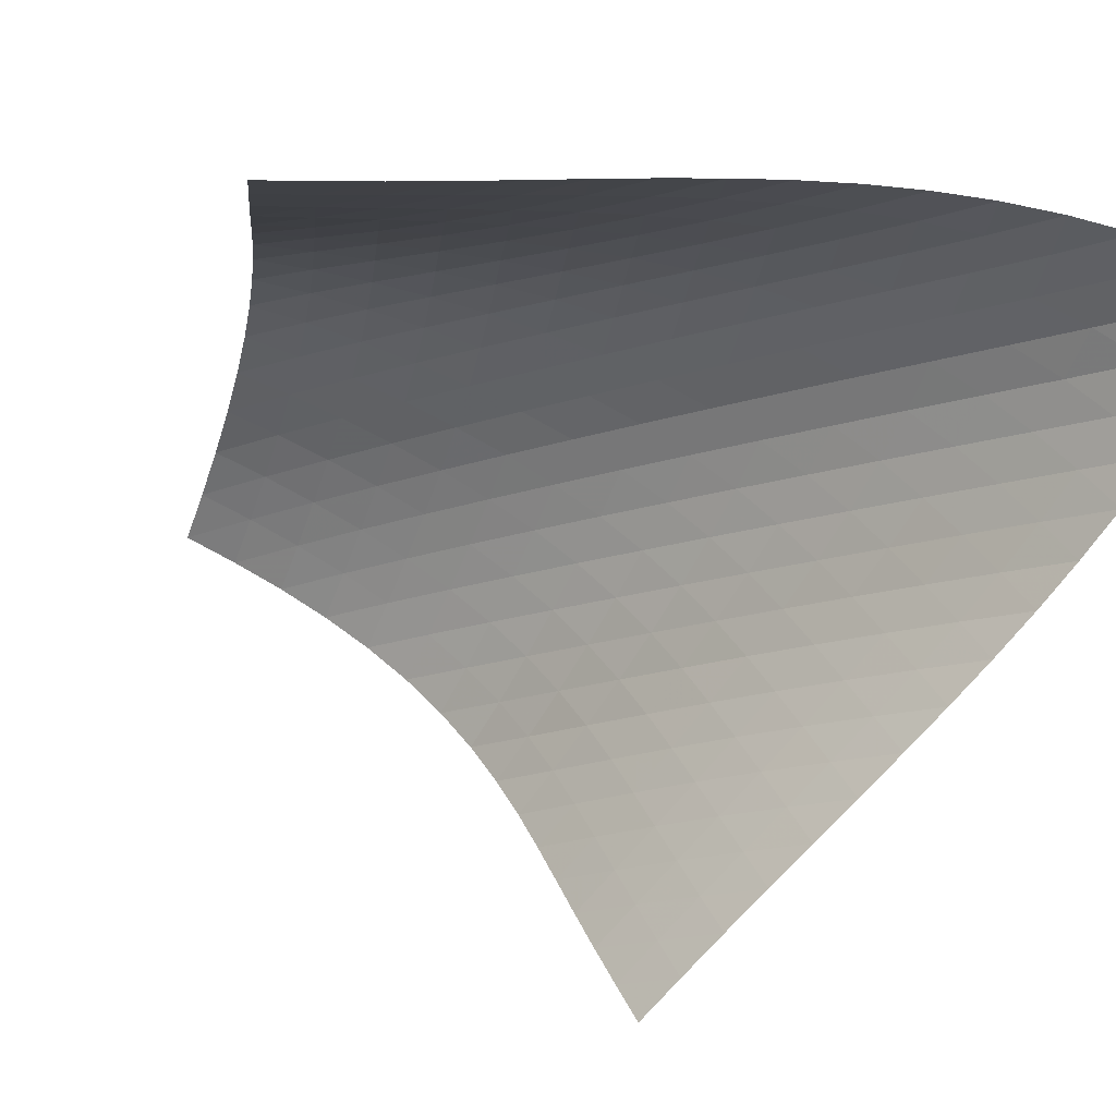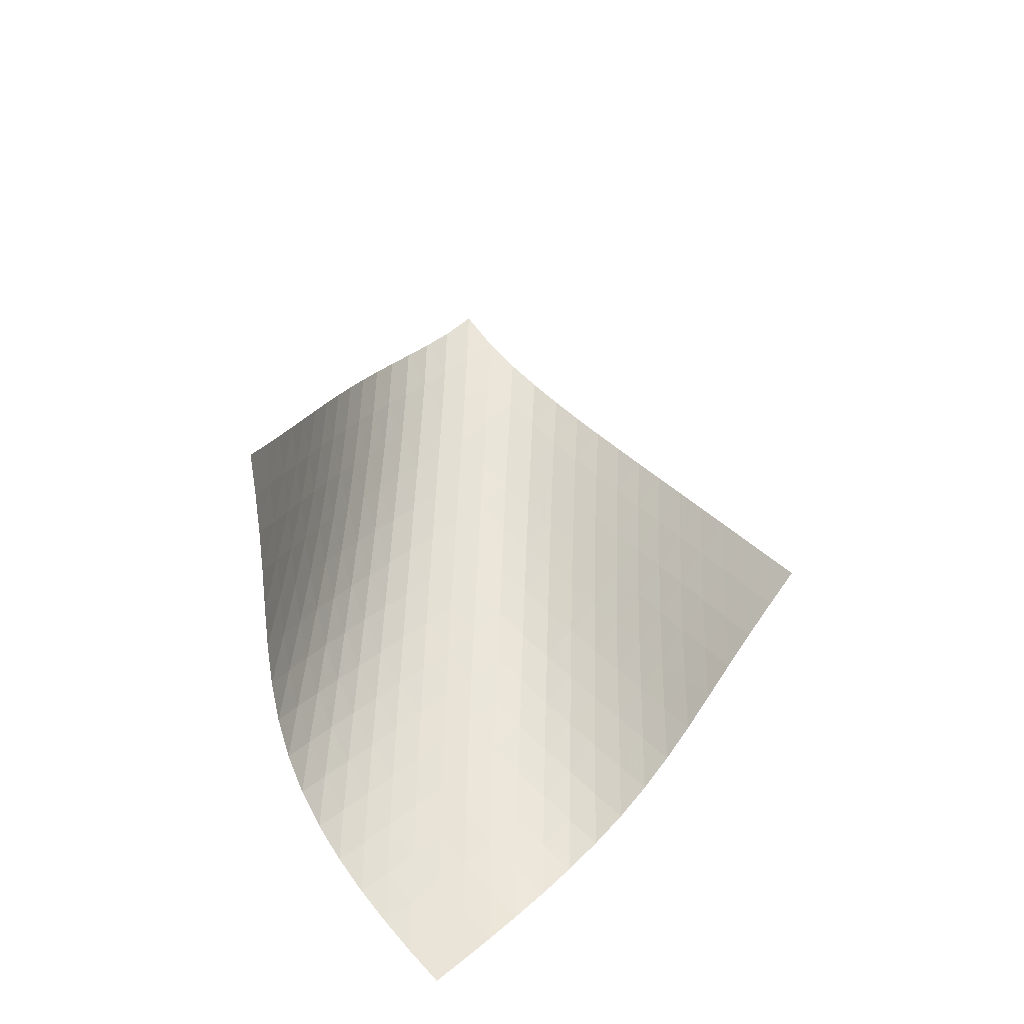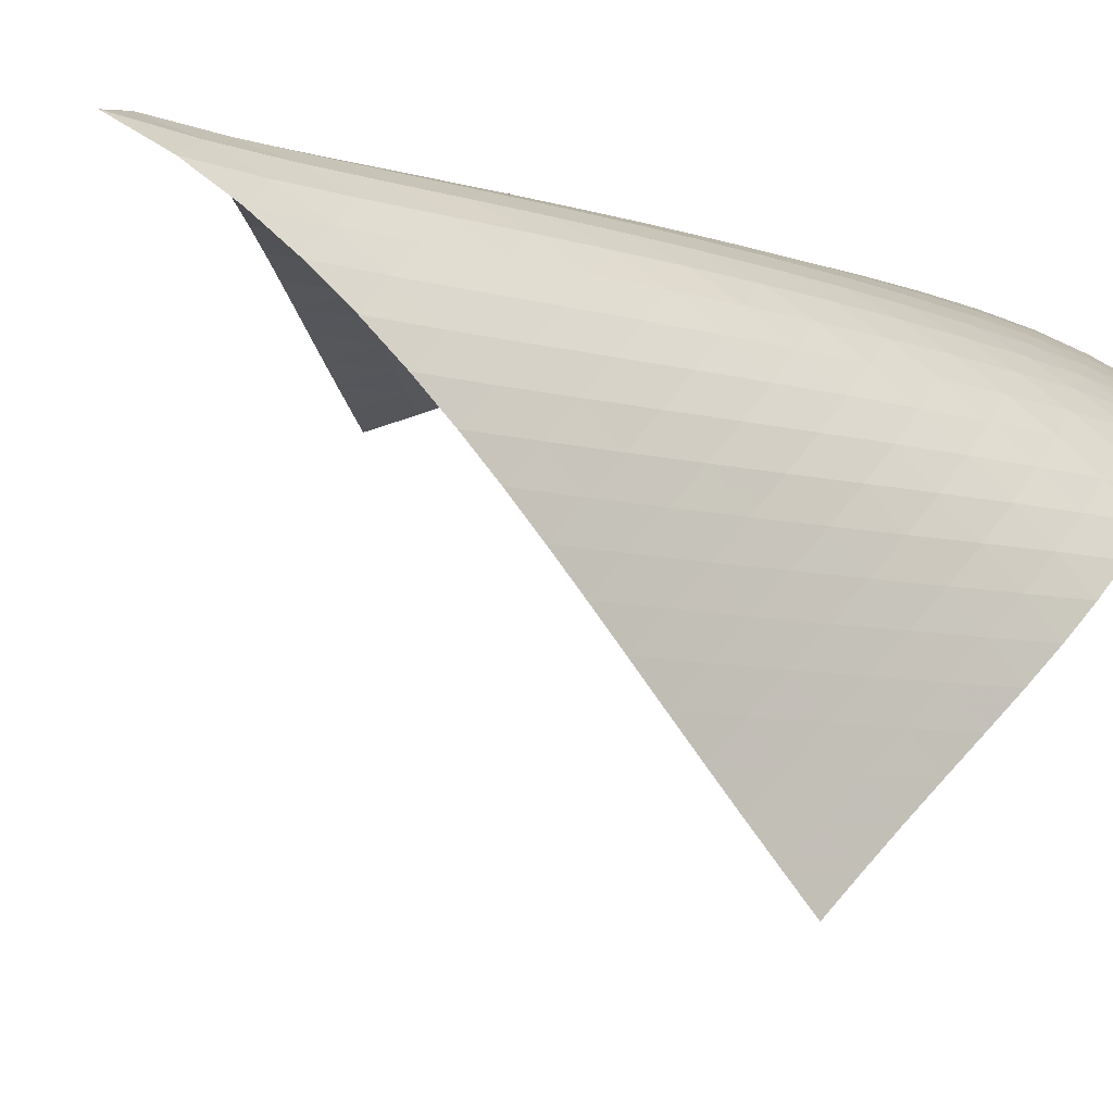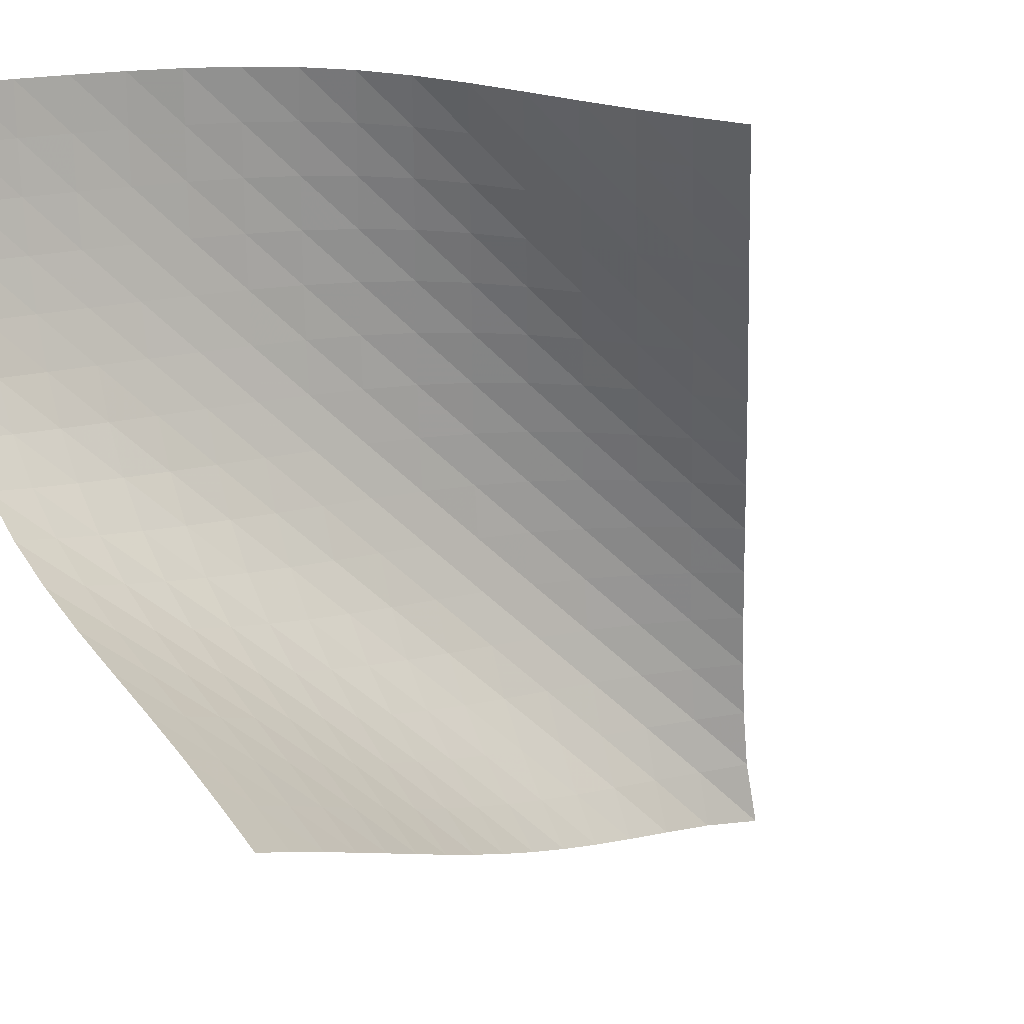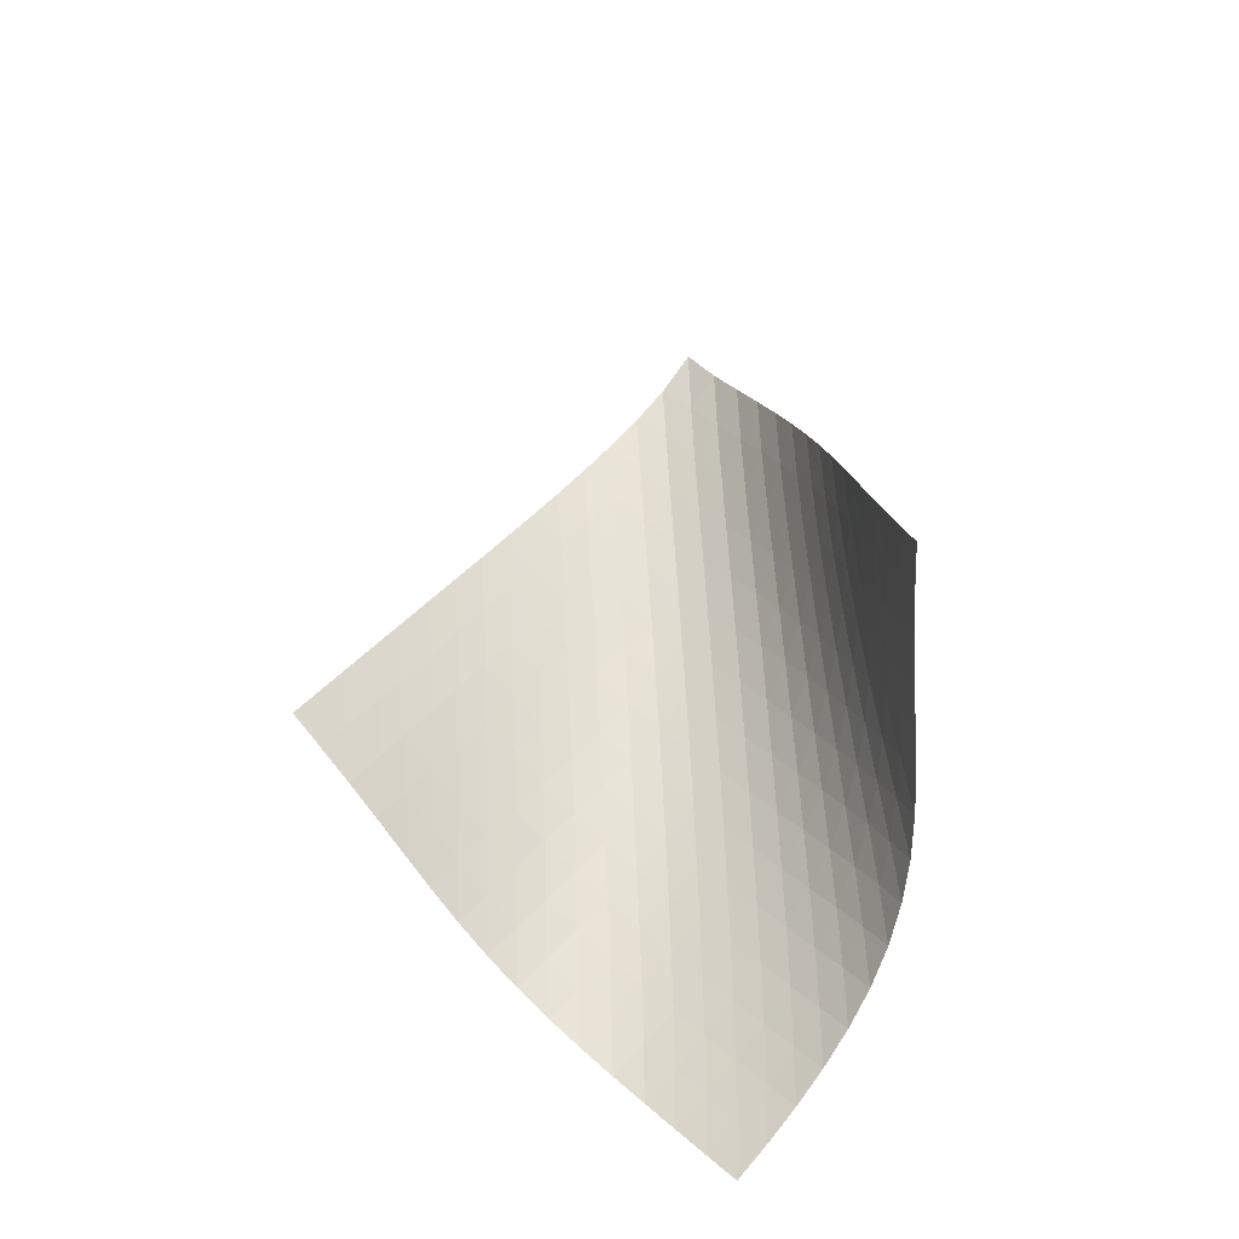
<metadata>
{"format":"obj","ext":"obj","renderer":"f3d","projection":"perspective","resolution":1024,"background":"white","views":[{"elev":-21.3,"azim":123.8,"up":"+Z"},{"elev":-38.6,"azim":115.7,"up":"+Y"},{"elev":-19.2,"azim":-132.8,"up":"+Z"},{"elev":-50.3,"azim":39.8,"up":"+Z"},{"elev":-35.1,"azim":160.6,"up":"+Y"}]}
</metadata>
<code>
v -6.499 -0.05063 6.499
v 1.432 -10.55 7.592
v -7.592 -10.55 -1.432
v -7.519 -18.87 7.519
v -7.609 -9.865 -0.8993
v -7.635 -9.179 -0.3682
v -7.671 -8.491 0.1613
v -7.714 -7.801 0.69
v -7.76 -7.111 1.219
v -7.8 -6.421 1.751
v -7.829 -5.731 2.285
v -7.838 -5.041 2.824
v -7.816 -4.352 3.367
v -7.755 -3.663 3.913
v -7.645 -2.973 4.459
v -7.476 -2.281 5.001
v -7.236 -1.582 5.532
v -6.916 -0.8594 6.039
v -6.039 -0.8594 6.916
v -5.532 -1.582 7.236
v -5.001 -2.281 7.476
v -4.459 -2.973 7.645
v -3.913 -3.663 7.755
v -3.367 -4.352 7.816
v -2.824 -5.041 7.838
v -2.285 -5.731 7.829
v -1.751 -6.421 7.8
v -1.219 -7.111 7.76
v -0.69 -7.801 7.714
v -0.1613 -8.491 7.671
v 0.3682 -9.179 7.635
v 0.8993 -9.865 7.609
v 0.7765 -11.07 7.824
v 0.1247 -11.58 8.072
v -0.5217 -12.09 8.341
v -1.165 -12.6 8.623
v -1.81 -13.11 8.897
v -2.463 -13.62 9.138
v -3.124 -14.15 9.318
v -3.787 -14.69 9.41
v -4.439 -15.25 9.399
v -5.061 -15.83 9.277
v -5.641 -16.43 9.056
v -6.174 -17.04 8.753
v -6.661 -17.65 8.387
v -7.106 -18.26 7.971
v -7.971 -18.26 7.106
v -8.387 -17.65 6.661
v -8.753 -17.04 6.174
v -9.056 -16.43 5.641
v -9.277 -15.83 5.061
v -9.399 -15.25 4.439
v -9.41 -14.69 3.787
v -9.318 -14.15 3.124
v -9.138 -13.62 2.463
v -8.897 -13.11 1.81
v -8.623 -12.6 1.165
v -8.341 -12.09 0.5217
v -8.072 -11.58 -0.1247
v -7.824 -11.07 -0.7765
v -6.569 -1.491 6.569
v -6.995 -2.165 6.134
v -7.328 -2.844 5.645
v -7.579 -3.524 5.125
v -7.757 -4.206 4.588
v -7.874 -4.889 4.045
v -7.942 -5.573 3.5
v -7.971 -6.259 2.957
v -7.972 -6.946 2.418
v -7.954 -7.633 1.883
v -7.925 -8.321 1.35
v -7.893 -9.009 0.8189
v -7.864 -9.696 0.2881
v -7.841 -10.38 -0.2437
v -6.134 -2.165 6.995
v -6.666 -2.788 6.666
v -7.106 -3.435 6.248
v -7.451 -4.094 5.769
v -7.709 -4.762 5.253
v -7.893 -5.435 4.718
v -8.017 -6.112 4.175
v -8.092 -6.792 3.63
v -8.13 -7.474 3.087
v -8.142 -8.157 2.546
v -8.136 -8.842 2.009
v -8.12 -9.527 1.475
v -8.103 -10.21 0.9417
v -8.086 -10.9 0.4086
v -5.645 -2.844 7.328
v -6.248 -3.435 7.106
v -6.784 -4.051 6.784
v -7.23 -4.686 6.371
v -7.581 -5.336 5.895
v -7.848 -5.996 5.381
v -8.042 -6.662 4.847
v -8.176 -7.333 4.303
v -8.263 -8.007 3.757
v -8.314 -8.684 3.212
v -8.341 -9.364 2.669
v -8.351 -10.04 2.13
v -8.352 -10.73 1.592
v -8.348 -11.41 1.057
v -5.125 -3.524 7.579
v -5.769 -4.094 7.451
v -6.371 -4.686 7.23
v -6.905 -5.299 6.905
v -7.352 -5.93 6.492
v -7.71 -6.573 6.018
v -7.987 -7.226 5.506
v -8.194 -7.885 4.972
v -8.344 -8.55 4.428
v -8.449 -9.219 3.88
v -8.52 -9.89 3.333
v -8.567 -10.56 2.787
v -8.597 -11.24 2.244
v -8.615 -11.92 1.703
v -4.588 -4.206 7.757
v -5.253 -4.762 7.709
v -5.895 -5.336 7.581
v -6.492 -5.93 7.352
v -7.021 -6.541 7.021
v -7.468 -7.169 6.608
v -7.833 -7.807 6.136
v -8.123 -8.454 5.626
v -8.347 -9.107 5.094
v -8.518 -9.765 4.55
v -8.646 -10.43 4.001
v -8.742 -11.09 3.45
v -8.814 -11.76 2.901
v -8.865 -12.43 2.354
v -4.045 -4.889 7.874
v -4.718 -5.435 7.893
v -5.381 -5.996 7.848
v -6.018 -6.573 7.71
v -6.608 -7.169 7.468
v -7.13 -7.78 7.13
v -7.577 -8.405 6.716
v -7.949 -9.04 6.246
v -8.252 -9.681 5.739
v -8.497 -10.33 5.21
v -8.692 -10.98 4.667
v -8.848 -11.63 4.118
v -8.973 -12.29 3.566
v -9.07 -12.95 3.013
v -3.5 -5.573 7.942
v -4.175 -6.112 8.017
v -4.847 -6.662 8.042
v -5.506 -7.226 7.987
v -6.136 -7.807 7.833
v -6.716 -8.405 7.577
v -7.231 -9.017 7.231
v -7.677 -9.64 6.815
v -8.056 -10.27 6.347
v -8.374 -10.91 5.845
v -8.641 -11.55 5.319
v -8.864 -12.19 4.78
v -9.05 -12.84 4.232
v -9.202 -13.49 3.679
v -2.957 -6.259 7.971
v -3.63 -6.792 8.092
v -4.303 -7.333 8.176
v -4.972 -7.885 8.194
v -5.626 -8.454 8.123
v -6.246 -9.04 7.949
v -6.815 -9.64 7.677
v -7.323 -10.25 7.323
v -7.768 -10.87 6.904
v -8.153 -11.5 6.439
v -8.487 -12.13 5.941
v -8.776 -12.77 5.422
v -9.026 -13.4 4.887
v -9.24 -14.04 4.341
v -2.418 -6.946 7.972
v -3.087 -7.474 8.13
v -3.757 -8.007 8.263
v -4.428 -8.55 8.344
v -5.094 -9.107 8.347
v -5.739 -9.681 8.252
v -6.347 -10.27 8.056
v -6.904 -10.87 7.768
v -7.404 -11.49 7.404
v -7.847 -12.11 6.983
v -8.24 -12.73 6.52
v -8.588 -13.36 6.028
v -8.898 -13.99 5.514
v -9.17 -14.62 4.984
v -1.883 -7.633 7.954
v -2.546 -8.157 8.142
v -3.212 -8.684 8.314
v -3.88 -9.219 8.449
v -4.55 -9.765 8.518
v -5.21 -10.33 8.497
v -5.845 -10.91 8.374
v -6.439 -11.5 8.153
v -6.983 -12.11 7.847
v -7.473 -12.72 7.473
v -7.914 -13.34 7.049
v -8.312 -13.96 6.589
v -8.672 -14.58 6.101
v -8.995 -15.21 5.591
v -1.35 -8.321 7.925
v -2.009 -8.842 8.136
v -2.669 -9.364 8.341
v -3.333 -9.89 8.52
v -4.001 -10.43 8.646
v -4.667 -10.98 8.692
v -5.319 -11.55 8.641
v -5.941 -12.13 8.487
v -6.52 -12.73 8.24
v -7.049 -13.34 7.914
v -7.53 -13.95 7.53
v -7.967 -14.57 7.101
v -8.366 -15.19 6.64
v -8.73 -15.81 6.153
v -0.8189 -9.009 7.893
v -1.475 -9.527 8.12
v -2.13 -10.04 8.351
v -2.787 -10.56 8.567
v -3.45 -11.09 8.742
v -4.118 -11.63 8.848
v -4.78 -12.19 8.864
v -5.422 -12.77 8.776
v -6.028 -13.36 8.588
v -6.589 -13.96 8.312
v -7.101 -14.57 7.967
v -7.569 -15.19 7.569
v -7.998 -15.8 7.133
v -8.392 -16.42 6.667
v -0.2881 -9.696 7.864
v -0.9417 -10.21 8.103
v -1.592 -10.73 8.352
v -2.244 -11.24 8.597
v -2.901 -11.76 8.814
v -3.566 -12.29 8.973
v -4.232 -12.84 9.05
v -4.887 -13.4 9.026
v -5.514 -13.99 8.898
v -6.101 -14.58 8.672
v -6.64 -15.19 8.366
v -7.133 -15.8 7.998
v -7.585 -16.42 7.585
v -8.001 -17.03 7.137
v 0.2437 -10.38 7.841
v -0.4086 -10.9 8.086
v -1.057 -11.41 8.348
v -1.703 -11.92 8.615
v -2.354 -12.43 8.865
v -3.013 -12.95 9.07
v -3.679 -13.49 9.202
v -4.341 -14.04 9.24
v -4.984 -14.62 9.17
v -5.591 -15.21 8.995
v -6.153 -15.81 8.73
v -6.667 -16.42 8.392
v -7.137 -17.03 8.001
v -7.568 -17.65 7.568
f 256 46 4
f 256 4 47
f 5 74 60
f 5 60 3
f 74 88 59
f 74 59 60
f 88 102 58
f 88 58 59
f 102 116 57
f 102 57 58
f 116 130 56
f 116 56 57
f 130 144 55
f 130 55 56
f 144 158 54
f 144 54 55
f 158 172 53
f 158 53 54
f 172 186 52
f 172 52 53
f 186 200 51
f 186 51 52
f 200 214 50
f 200 50 51
f 214 228 49
f 214 49 50
f 228 242 48
f 228 48 49
f 242 256 47
f 242 47 48
f 1 19 61
f 1 61 18
f 18 61 62
f 18 62 17
f 17 62 63
f 17 63 16
f 16 63 64
f 16 64 15
f 15 64 65
f 15 65 14
f 14 65 66
f 14 66 13
f 13 66 67
f 13 67 12
f 12 67 68
f 12 68 11
f 11 68 69
f 11 69 10
f 10 69 70
f 10 70 9
f 9 70 71
f 9 71 8
f 8 71 72
f 8 72 7
f 7 72 73
f 7 73 6
f 6 73 74
f 6 74 5
f 19 20 75
f 19 75 61
f 61 75 76
f 61 76 62
f 62 76 77
f 62 77 63
f 63 77 78
f 63 78 64
f 64 78 79
f 64 79 65
f 65 79 80
f 65 80 66
f 66 80 81
f 66 81 67
f 67 81 82
f 67 82 68
f 68 82 83
f 68 83 69
f 69 83 84
f 69 84 70
f 70 84 85
f 70 85 71
f 71 85 86
f 71 86 72
f 72 86 87
f 72 87 73
f 73 87 88
f 73 88 74
f 20 21 89
f 20 89 75
f 75 89 90
f 75 90 76
f 76 90 91
f 76 91 77
f 77 91 92
f 77 92 78
f 78 92 93
f 78 93 79
f 79 93 94
f 79 94 80
f 80 94 95
f 80 95 81
f 81 95 96
f 81 96 82
f 82 96 97
f 82 97 83
f 83 97 98
f 83 98 84
f 84 98 99
f 84 99 85
f 85 99 100
f 85 100 86
f 86 100 101
f 86 101 87
f 87 101 102
f 87 102 88
f 21 22 103
f 21 103 89
f 89 103 104
f 89 104 90
f 90 104 105
f 90 105 91
f 91 105 106
f 91 106 92
f 92 106 107
f 92 107 93
f 93 107 108
f 93 108 94
f 94 108 109
f 94 109 95
f 95 109 110
f 95 110 96
f 96 110 111
f 96 111 97
f 97 111 112
f 97 112 98
f 98 112 113
f 98 113 99
f 99 113 114
f 99 114 100
f 100 114 115
f 100 115 101
f 101 115 116
f 101 116 102
f 22 23 117
f 22 117 103
f 103 117 118
f 103 118 104
f 104 118 119
f 104 119 105
f 105 119 120
f 105 120 106
f 106 120 121
f 106 121 107
f 107 121 122
f 107 122 108
f 108 122 123
f 108 123 109
f 109 123 124
f 109 124 110
f 110 124 125
f 110 125 111
f 111 125 126
f 111 126 112
f 112 126 127
f 112 127 113
f 113 127 128
f 113 128 114
f 114 128 129
f 114 129 115
f 115 129 130
f 115 130 116
f 23 24 131
f 23 131 117
f 117 131 132
f 117 132 118
f 118 132 133
f 118 133 119
f 119 133 134
f 119 134 120
f 120 134 135
f 120 135 121
f 121 135 136
f 121 136 122
f 122 136 137
f 122 137 123
f 123 137 138
f 123 138 124
f 124 138 139
f 124 139 125
f 125 139 140
f 125 140 126
f 126 140 141
f 126 141 127
f 127 141 142
f 127 142 128
f 128 142 143
f 128 143 129
f 129 143 144
f 129 144 130
f 24 25 145
f 24 145 131
f 131 145 146
f 131 146 132
f 132 146 147
f 132 147 133
f 133 147 148
f 133 148 134
f 134 148 149
f 134 149 135
f 135 149 150
f 135 150 136
f 136 150 151
f 136 151 137
f 137 151 152
f 137 152 138
f 138 152 153
f 138 153 139
f 139 153 154
f 139 154 140
f 140 154 155
f 140 155 141
f 141 155 156
f 141 156 142
f 142 156 157
f 142 157 143
f 143 157 158
f 143 158 144
f 25 26 159
f 25 159 145
f 145 159 160
f 145 160 146
f 146 160 161
f 146 161 147
f 147 161 162
f 147 162 148
f 148 162 163
f 148 163 149
f 149 163 164
f 149 164 150
f 150 164 165
f 150 165 151
f 151 165 166
f 151 166 152
f 152 166 167
f 152 167 153
f 153 167 168
f 153 168 154
f 154 168 169
f 154 169 155
f 155 169 170
f 155 170 156
f 156 170 171
f 156 171 157
f 157 171 172
f 157 172 158
f 26 27 173
f 26 173 159
f 159 173 174
f 159 174 160
f 160 174 175
f 160 175 161
f 161 175 176
f 161 176 162
f 162 176 177
f 162 177 163
f 163 177 178
f 163 178 164
f 164 178 179
f 164 179 165
f 165 179 180
f 165 180 166
f 166 180 181
f 166 181 167
f 167 181 182
f 167 182 168
f 168 182 183
f 168 183 169
f 169 183 184
f 169 184 170
f 170 184 185
f 170 185 171
f 171 185 186
f 171 186 172
f 27 28 187
f 27 187 173
f 173 187 188
f 173 188 174
f 174 188 189
f 174 189 175
f 175 189 190
f 175 190 176
f 176 190 191
f 176 191 177
f 177 191 192
f 177 192 178
f 178 192 193
f 178 193 179
f 179 193 194
f 179 194 180
f 180 194 195
f 180 195 181
f 181 195 196
f 181 196 182
f 182 196 197
f 182 197 183
f 183 197 198
f 183 198 184
f 184 198 199
f 184 199 185
f 185 199 200
f 185 200 186
f 28 29 201
f 28 201 187
f 187 201 202
f 187 202 188
f 188 202 203
f 188 203 189
f 189 203 204
f 189 204 190
f 190 204 205
f 190 205 191
f 191 205 206
f 191 206 192
f 192 206 207
f 192 207 193
f 193 207 208
f 193 208 194
f 194 208 209
f 194 209 195
f 195 209 210
f 195 210 196
f 196 210 211
f 196 211 197
f 197 211 212
f 197 212 198
f 198 212 213
f 198 213 199
f 199 213 214
f 199 214 200
f 29 30 215
f 29 215 201
f 201 215 216
f 201 216 202
f 202 216 217
f 202 217 203
f 203 217 218
f 203 218 204
f 204 218 219
f 204 219 205
f 205 219 220
f 205 220 206
f 206 220 221
f 206 221 207
f 207 221 222
f 207 222 208
f 208 222 223
f 208 223 209
f 209 223 224
f 209 224 210
f 210 224 225
f 210 225 211
f 211 225 226
f 211 226 212
f 212 226 227
f 212 227 213
f 213 227 228
f 213 228 214
f 30 31 229
f 30 229 215
f 215 229 230
f 215 230 216
f 216 230 231
f 216 231 217
f 217 231 232
f 217 232 218
f 218 232 233
f 218 233 219
f 219 233 234
f 219 234 220
f 220 234 235
f 220 235 221
f 221 235 236
f 221 236 222
f 222 236 237
f 222 237 223
f 223 237 238
f 223 238 224
f 224 238 239
f 224 239 225
f 225 239 240
f 225 240 226
f 226 240 241
f 226 241 227
f 227 241 242
f 227 242 228
f 31 32 243
f 31 243 229
f 229 243 244
f 229 244 230
f 230 244 245
f 230 245 231
f 231 245 246
f 231 246 232
f 232 246 247
f 232 247 233
f 233 247 248
f 233 248 234
f 234 248 249
f 234 249 235
f 235 249 250
f 235 250 236
f 236 250 251
f 236 251 237
f 237 251 252
f 237 252 238
f 238 252 253
f 238 253 239
f 239 253 254
f 239 254 240
f 240 254 255
f 240 255 241
f 241 255 256
f 241 256 242
f 32 2 33
f 32 33 243
f 243 33 34
f 243 34 244
f 244 34 35
f 244 35 245
f 245 35 36
f 245 36 246
f 246 36 37
f 246 37 247
f 247 37 38
f 247 38 248
f 248 38 39
f 248 39 249
f 249 39 40
f 249 40 250
f 250 40 41
f 250 41 251
f 251 41 42
f 251 42 252
f 252 42 43
f 252 43 253
f 253 43 44
f 253 44 254
f 254 44 45
f 254 45 255
f 255 45 46
f 255 46 256

</code>
